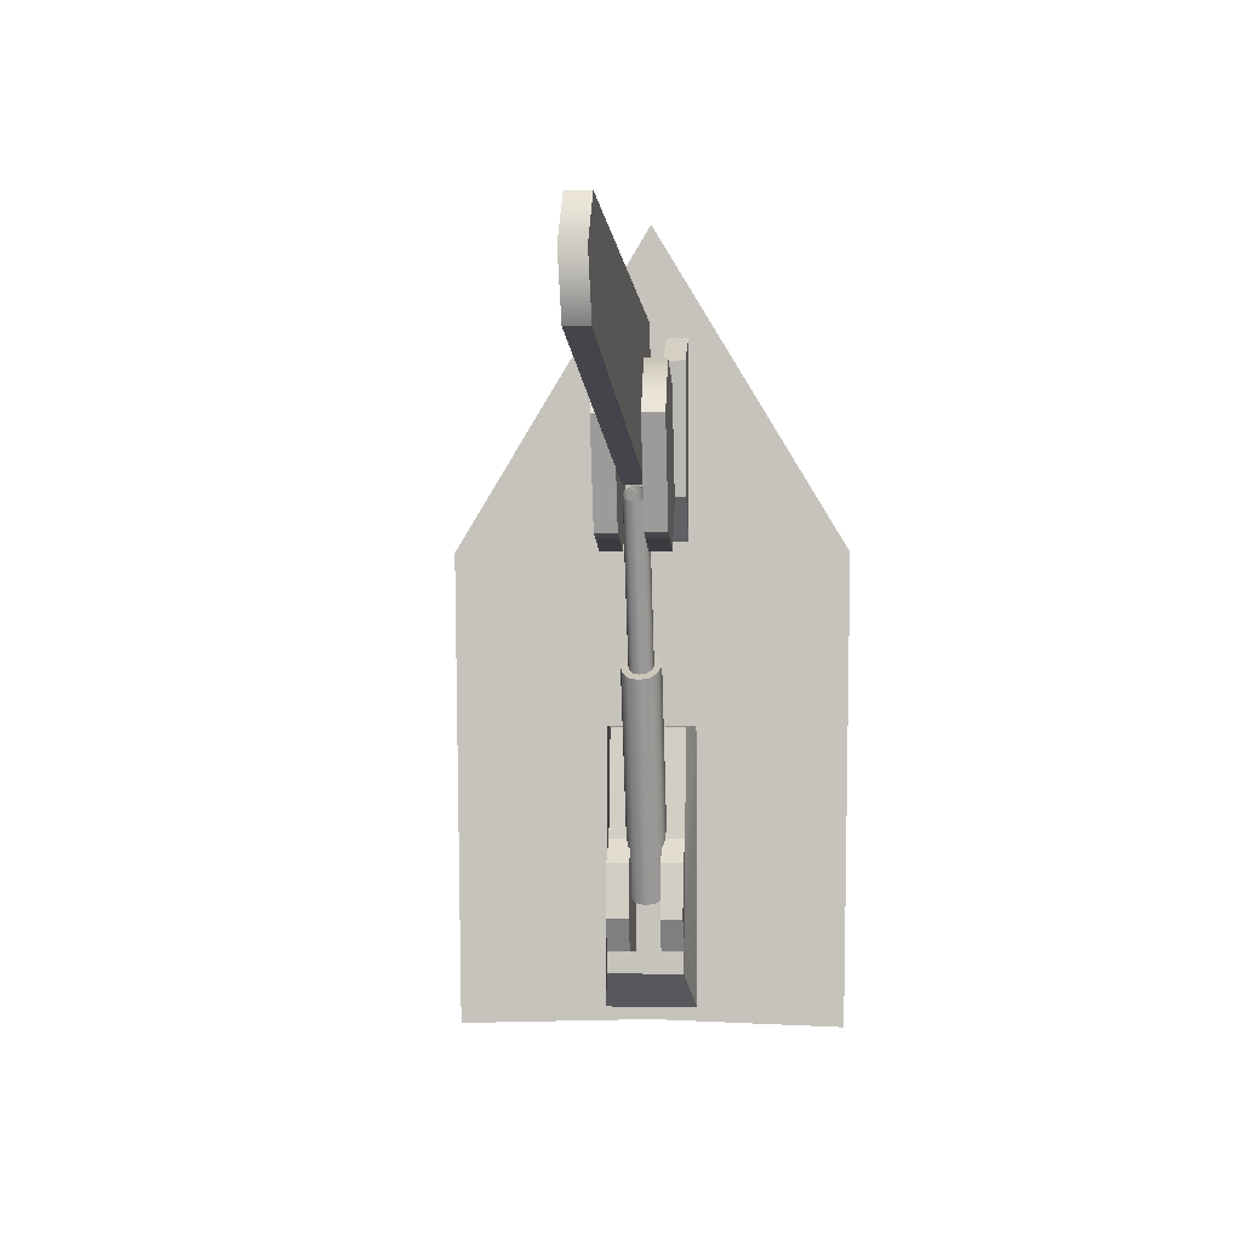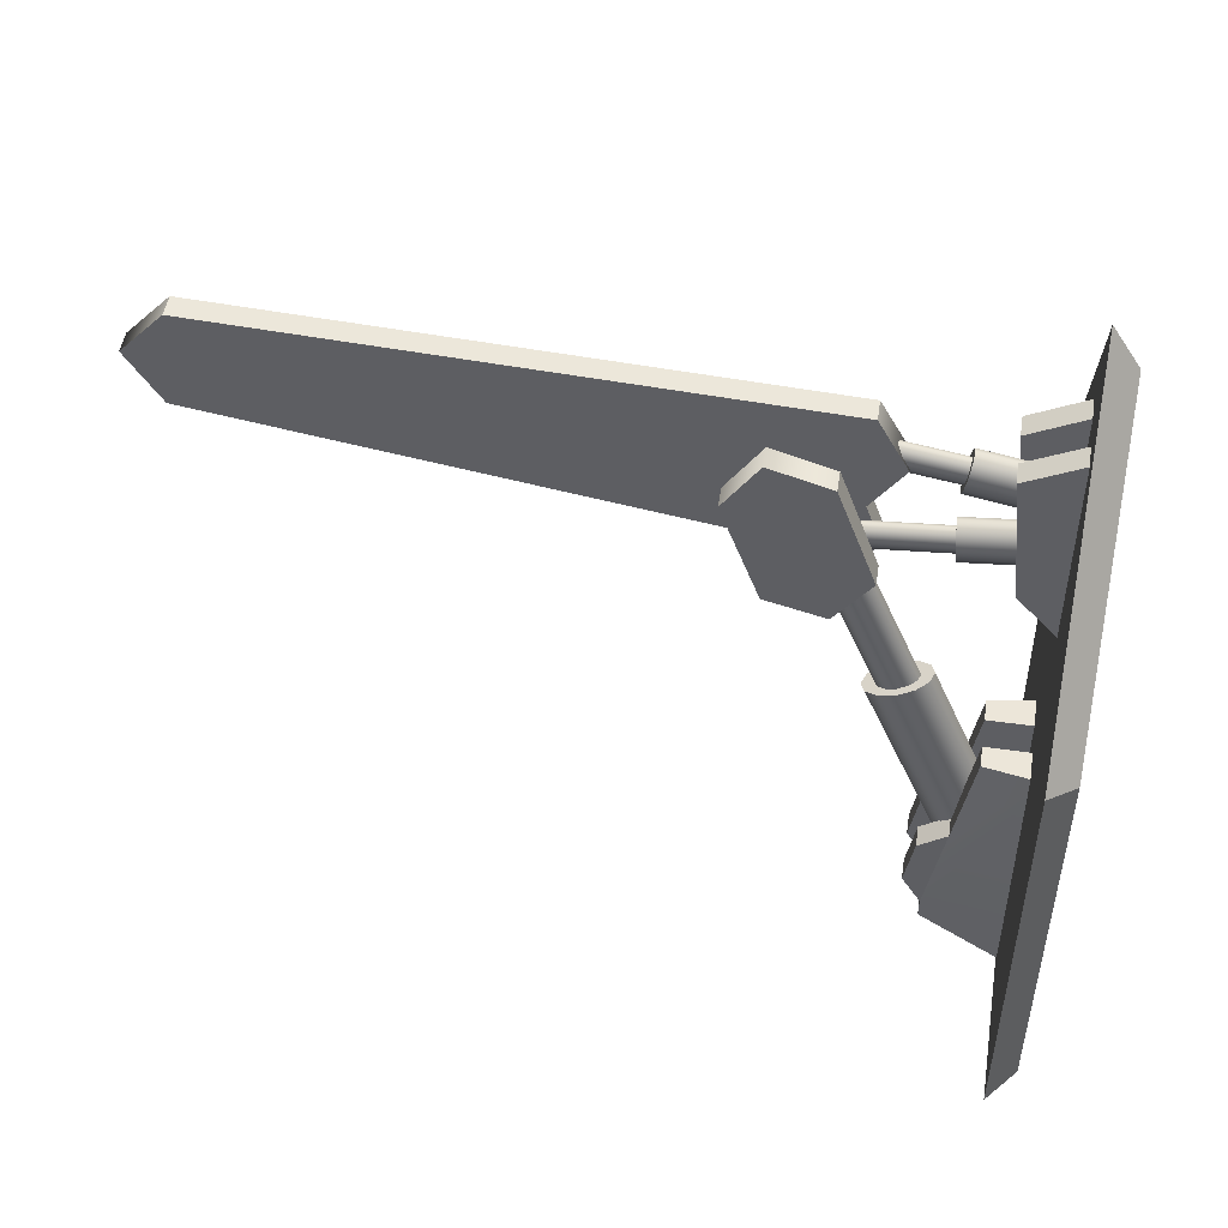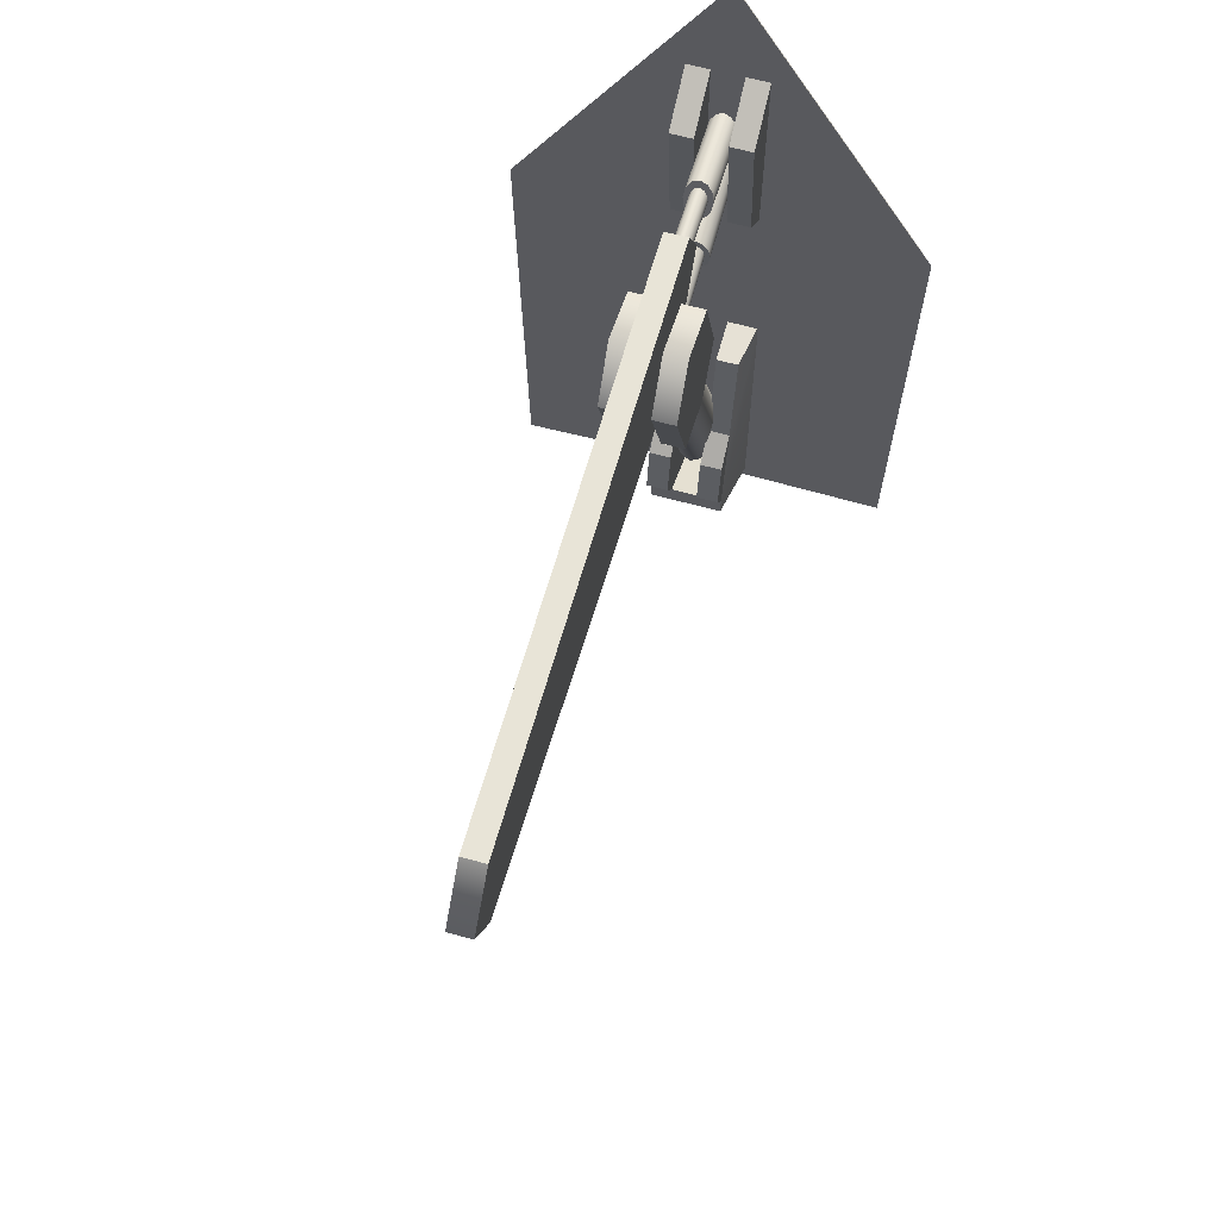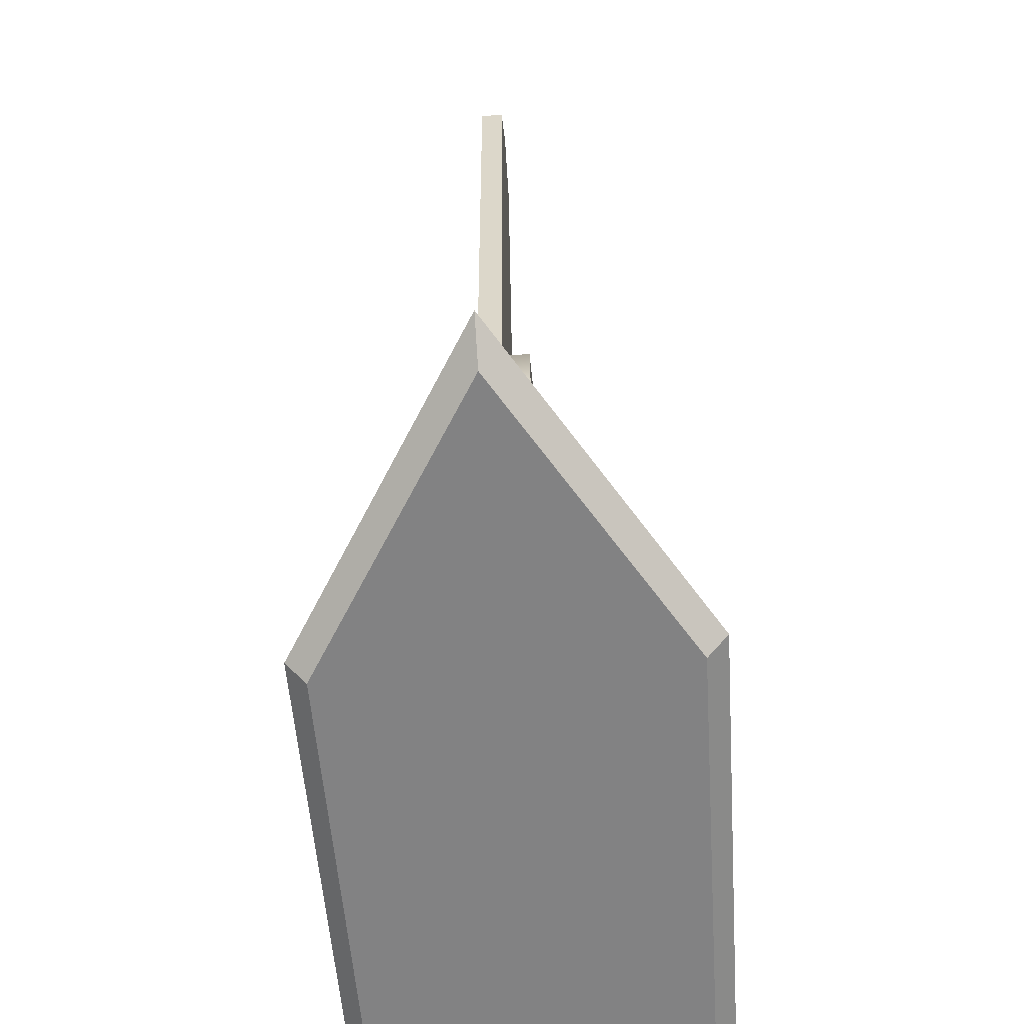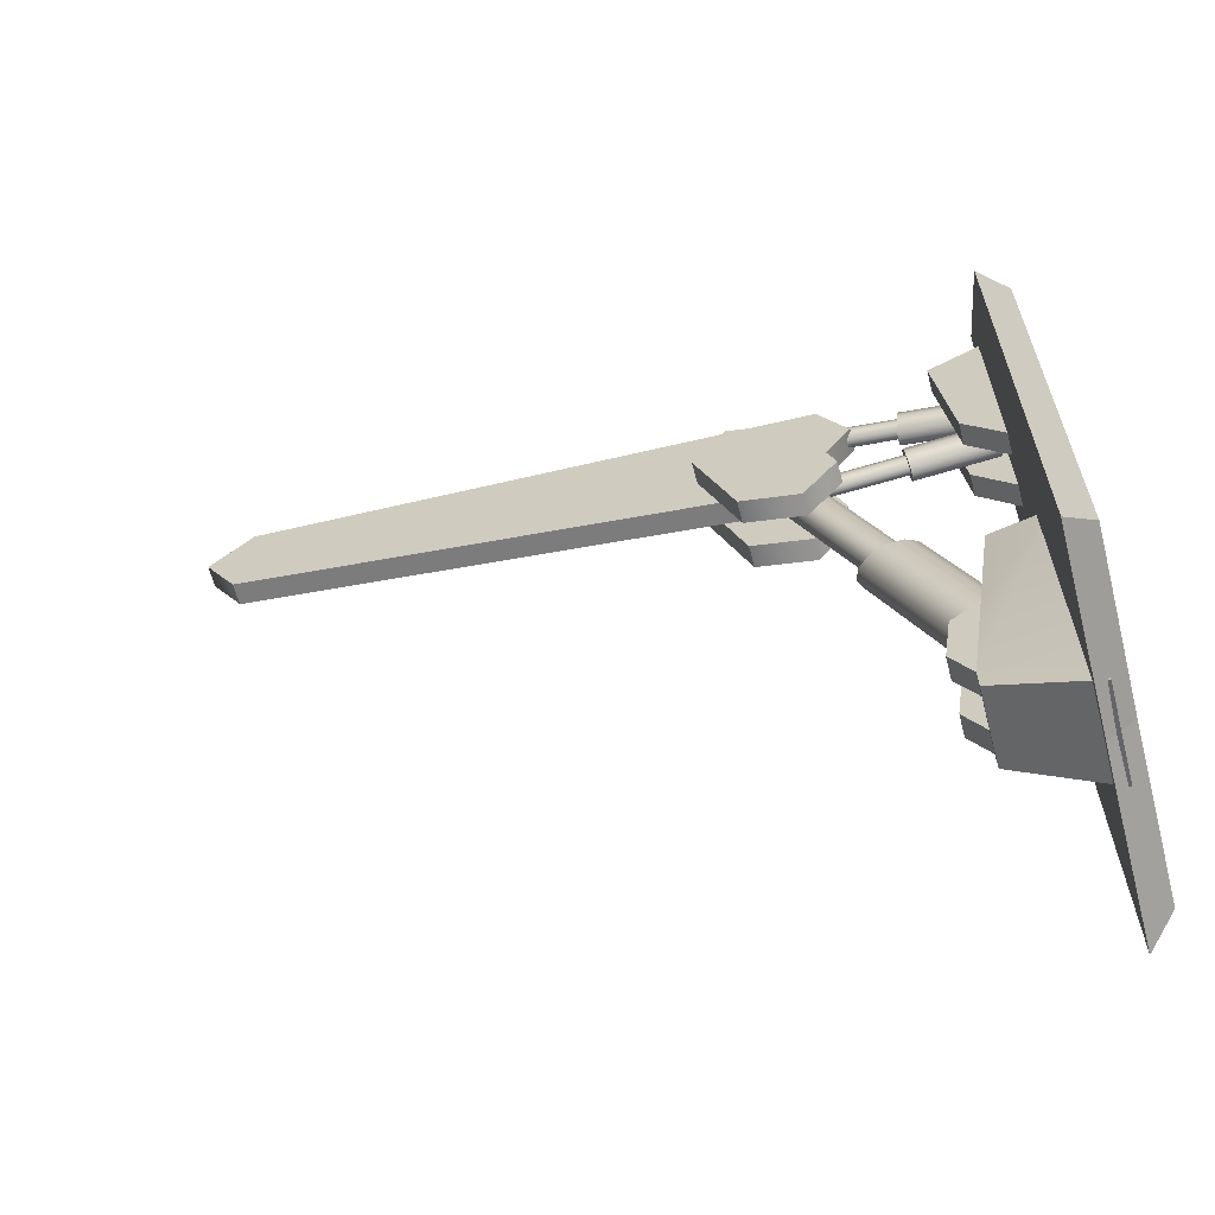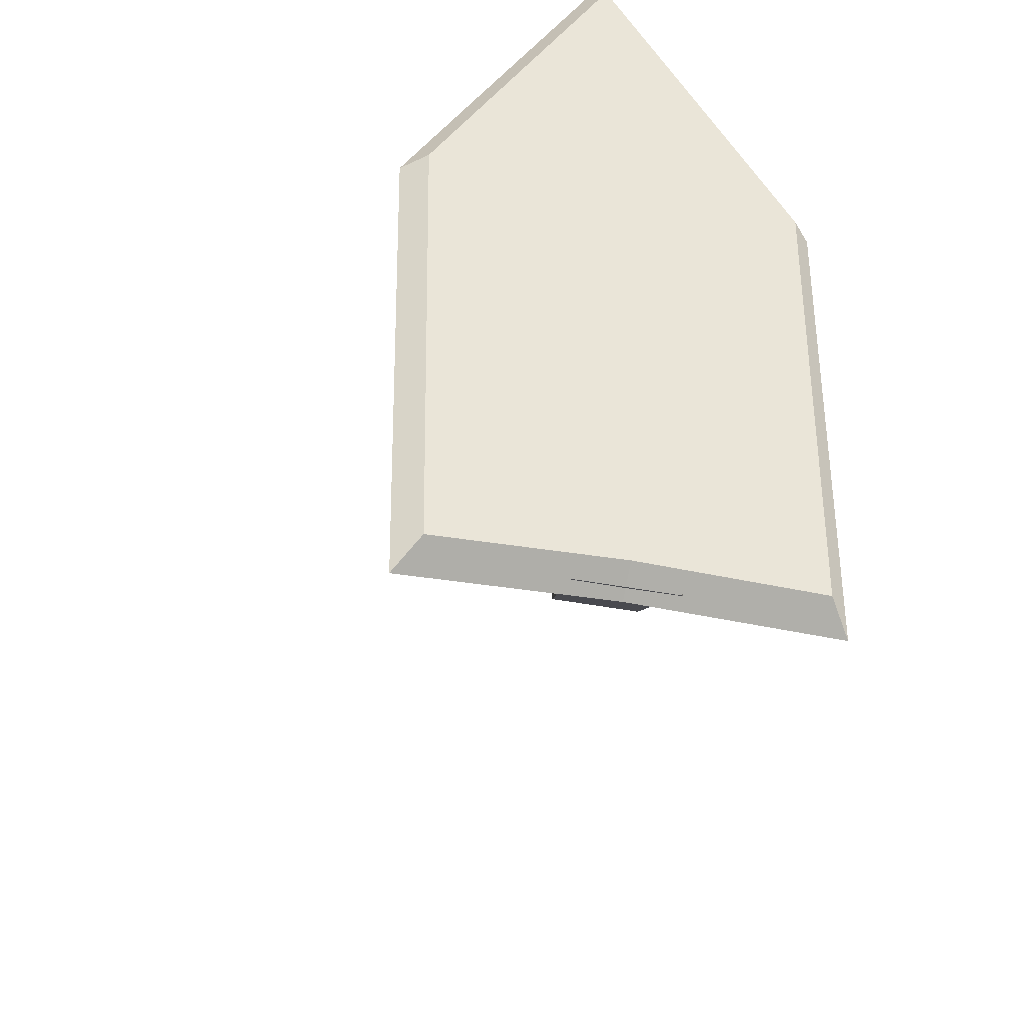
<metadata>
{"format":"obj","ext":"obj","renderer":"f3d","projection":"perspective","resolution":1024,"background":"white","views":[{"elev":-0.6,"azim":-175.3,"up":"+Z"},{"elev":49.5,"azim":-80.9,"up":"+Z"},{"elev":64.3,"azim":-164.6,"up":"+Z"},{"elev":-60.7,"azim":4.4,"up":"+Y"},{"elev":-62.4,"azim":-75.3,"up":"+Z"},{"elev":-39.4,"azim":-13.7,"up":"+Z"}]}
</metadata>
<code>
v  0.1841 -0.9027 -0.1416
v  0.0684 -0.9027 -0.1416
v  0.0684 -1.106 -0.6974
v  0.1841 -1.106 -0.6974
v  0.1841 -0.4068 -0.3226
v  0.1841 -0.6097 -0.8785
v  0.0684 -0.6097 -0.8785
v  0.0684 -0.4068 -0.3226
v  0.1841 -0.5871 -0.0468
v  0.0684 -0.5871 -0.0468
v  0.0684 -0.9198 -0.9581
v  0.1841 -0.9198 -0.9581
v  -0.0574 -0.9027 -0.1416
v  -0.1732 -0.9027 -0.1416
v  -0.1732 -1.106 -0.6974
v  -0.0574 -1.106 -0.6974
v  -0.0574 -0.4068 -0.3226
v  -0.0574 -0.6097 -0.8785
v  -0.1732 -0.6097 -0.8785
v  -0.1732 -0.4068 -0.3226
v  -0.0574 -0.5871 -0.0468
v  -0.1732 -0.5871 -0.0468
v  -0.1732 -0.9198 -0.9581
v  -0.0574 -0.9198 -0.9581
v  0.1955 -1.625 0.0494
v  0.1955 -1.702 -0.6464
v  0.0797 -1.702 -0.6464
v  0.0797 -1.625 0.0494
v  0.1955 -1.907 0.1967
v  0.0797 -1.907 0.1967
v  0.0797 -1.924 -0.8936
v  0.1955 -1.924 -0.8936
v  -0.0797 -1.625 0.0494
v  -0.0797 -1.702 -0.6464
v  -0.1955 -1.702 -0.6464
v  -0.1955 -1.625 0.0494
v  -0.0797 -1.907 0.1967
v  -0.1955 -1.907 0.1967
v  -0.1955 -1.924 -0.8936
v  -0.0797 -1.924 -0.8936
v  0.0797 -1.674 -1.836
v  0.1955 -1.674 -1.836
v  0.1955 -1.584 -2.404
v  0.0797 -1.584 -2.404
v  0.2468 -1.976 -1.836
v  0.0797 -1.976 -1.836
v  0.0797 -1.493 -2.971
v  0.0797 -1.977 -3.23
v  0.2468 -1.977 -3.23
v  0.1955 -1.493 -2.971
v  -0.1955 -1.674 -1.836
v  -0.0797 -1.674 -1.836
v  -0.0797 -1.584 -2.404
v  -0.1955 -1.584 -2.404
v  -0.0797 -1.976 -1.836
v  -0.2468 -1.976 -1.836
v  -0.1955 -1.493 -2.971
v  -0.2468 -1.977 -3.23
v  -0.0797 -1.977 -3.23
v  -0.0797 -1.493 -2.971
v  0.2468 -1.977 -3.344
v  0.1955 -1.493 -3.084
v  -0.1955 -1.493 -3.084
v  -0.2468 -1.977 -3.344
v  0.0644 1.96 0.3212
v  -0.0514 1.96 0.3212
v  -0.0514 -1.035 0.1785
v  0.0644 -1.035 0.1785
v  0.0644 2.011 -0.2043
v  0.0644 -0.8261 -0.6373
v  -0.0514 -0.8261 -0.6373
v  -0.0514 2.011 -0.2043
v  0.0644 2.182 0.0774
v  -0.0514 2.182 0.0774
v  -0.0514 -1.19 -0.1016
v  0.0644 -1.19 -0.1016
v  0.0797 -1.391 -2.797
v  0.0797 -1.436 -2.517
v  0.1955 -1.436 -2.517
v  0.1955 -1.391 -2.797
v  -0.1955 -1.391 -2.797
v  -0.1955 -1.436 -2.517
v  -0.0797 -1.436 -2.517
v  -0.0797 -1.391 -2.797
v  -0.0576 -1.87 -0.5582
v  -0.0672 -1.865 -0.497
v  -0.0672 -1.424 -0.5417
v  -0.0576 -1.43 -0.6029
v  -0.0316 -1.874 -0.603
v  -0.0316 -1.434 -0.6476
v  0.0041 -1.875 -0.6194
v  0.0041 -1.435 -0.664
v  0.0397 -1.874 -0.603
v  0.0397 -1.434 -0.6476
v  0.0658 -1.87 -0.5582
v  0.0658 -1.43 -0.6029
v  0.0753 -1.865 -0.497
v  0.0753 -1.424 -0.5417
v  0.0658 -1.859 -0.4359
v  0.0658 -1.419 -0.4805
v  0.0397 -1.855 -0.3911
v  0.0397 -1.415 -0.4358
v  0.0041 -1.854 -0.3747
v  0.0041 -1.413 -0.4194
v  -0.0316 -1.855 -0.3911
v  -0.0316 -1.415 -0.4358
v  -0.0576 -1.859 -0.4359
v  -0.0576 -1.419 -0.4805
v  -0.0341 -0.9221 -0.6242
v  -0.0341 -1.428 -0.5795
v  -0.04 -1.424 -0.5417
v  -0.04 -0.9188 -0.5864
v  -0.018 -0.9245 -0.6519
v  -0.018 -1.43 -0.6072
v  0.0041 -0.9254 -0.6621
v  0.0041 -1.431 -0.6173
v  0.0261 -0.9245 -0.6519
v  0.0261 -1.43 -0.6072
v  0.0422 -0.9221 -0.6242
v  0.0422 -1.428 -0.5795
v  0.0481 -0.9188 -0.5864
v  0.0481 -1.424 -0.5417
v  0.0422 -0.9154 -0.5486
v  0.0422 -1.421 -0.5039
v  0.0261 -0.913 -0.5209
v  0.0261 -1.418 -0.4762
v  0.0041 -0.9121 -0.5108
v  0.0041 -1.418 -0.466
v  -0.018 -0.913 -0.5209
v  -0.018 -1.418 -0.4762
v  -0.0341 -0.9154 -0.5486
v  -0.0341 -1.421 -0.5039
v  -0.0576 -1.855 -0.2558
v  -0.0672 -1.864 -0.1952
v  -0.0672 -1.428 -0.1145
v  -0.0576 -1.419 -0.1751
v  -0.0316 -1.847 -0.3002
v  -0.0316 -1.411 -0.2195
v  0.0041 -1.845 -0.3164
v  0.0041 -1.409 -0.2357
v  0.0397 -1.847 -0.3002
v  0.0397 -1.411 -0.2195
v  0.0658 -1.855 -0.2558
v  0.0658 -1.419 -0.1751
v  0.0753 -1.864 -0.1952
v  0.0753 -1.428 -0.1145
v  0.0658 -1.874 -0.1346
v  0.0658 -1.438 -0.0538
v  0.0397 -1.881 -0.0902
v  0.0397 -1.445 -0.0095
v  0.0041 -1.884 -0.074
v  0.0041 -1.448 0.0068
v  -0.0316 -1.881 -0.0902
v  -0.0316 -1.445 -0.0095
v  -0.0576 -1.874 -0.1346
v  -0.0576 -1.438 -0.0538
v  -0.0341 -0.9214 -0.0713
v  -0.0341 -1.422 -0.1519
v  -0.04 -1.428 -0.1145
v  -0.04 -0.9274 -0.0338
v  -0.018 -0.917 -0.0987
v  -0.018 -1.418 -0.1794
v  0.0041 -0.9153 -0.1088
v  0.0041 -1.416 -0.1894
v  0.0261 -0.917 -0.0987
v  0.0261 -1.418 -0.1794
v  0.0422 -0.9214 -0.0713
v  0.0422 -1.422 -0.1519
v  0.0481 -0.9274 -0.0338
v  0.0481 -1.428 -0.1145
v  0.0422 -0.9335 0.0037
v  0.0422 -1.435 -0.077
v  0.0261 -0.9379 0.0312
v  0.0261 -1.439 -0.0495
v  0.0041 -0.9395 0.0412
v  0.0041 -1.44 -0.0395
v  -0.018 -0.9379 0.0312
v  -0.018 -1.439 -0.0495
v  -0.0341 -0.9335 0.0037
v  -0.0341 -1.435 -0.077
v  -0.1003 -1.735 -2.675
v  -0.1003 -1.249 -1.516
v  -0.0863 -1.166 -1.551
v  -0.0863 -1.652 -2.71
v  -0.0481 -1.105 -1.577
v  -0.0481 -1.591 -2.736
v  0.0041 -1.083 -1.586
v  0.0041 -1.569 -2.745
v  0.0562 -1.105 -1.577
v  0.0562 -1.591 -2.736
v  0.0944 -1.166 -1.551
v  0.0944 -1.652 -2.71
v  0.1084 -1.249 -1.516
v  0.1084 -1.735 -2.675
v  0.0944 -1.332 -1.482
v  0.0944 -1.818 -2.64
v  0.0562 -1.393 -1.456
v  0.0562 -1.879 -2.615
v  0.0041 -1.415 -1.447
v  0.0041 -1.901 -2.606
v  -0.0481 -1.393 -1.456
v  -0.0481 -1.879 -2.615
v  -0.0863 -1.332 -1.482
v  -0.0863 -1.818 -2.64
v  -0.0613 -1.249 -1.516
v  -0.0526 -1.197 -1.538
v  -0.0286 -1.159 -1.554
v  0.0041 -1.145 -1.56
v  0.0368 -1.159 -1.554
v  0.0607 -1.197 -1.538
v  0.0695 -1.249 -1.516
v  0.0607 -1.301 -1.495
v  0.0368 -1.339 -1.479
v  0.0041 -1.353 -1.473
v  -0.0286 -1.339 -1.479
v  -0.0526 -1.301 -1.495
v  -0.0613 -0.8964 -0.6748
v  -0.0526 -0.8444 -0.6966
v  -0.0286 -0.8064 -0.7125
v  0.0041 -0.7924 -0.7184
v  0.0368 -0.8064 -0.7125
v  0.0607 -0.8444 -0.6966
v  0.0695 -0.8964 -0.6748
v  0.0607 -0.9484 -0.653
v  0.0368 -0.9864 -0.6371
v  0.0041 -1 -0.6312
v  -0.0286 -0.9864 -0.6371
v  -0.0526 -0.9484 -0.653
v  -0.8914 -2.053 -3.285
v  -0 -2.053 -3.257
v  -0 -2.043 0.5741
v  -0.9246 -2.047 -0.9585
v  0.8914 -2.053 -3.285
v  0.9246 -2.047 -0.9585
v  -1.039 -1.905 -0.9279
v  -1.004 -1.911 -3.403
v  -0 -1.911 -3.372
v  1.004 -1.911 -3.403
v  1.039 -1.905 -0.9279
v  -0 -1.9 0.794
g front_gear
f 1 2 3 4
f 5 6 7 8
f 2 1 9 10
f 10 8 7 2
f 2 7 11 3
f 4 3 11 12
f 12 6 5 4
f 4 5 9 1
f 13 14 15 16
f 17 18 19 20
f 14 13 21 22
f 22 20 19 14
f 14 19 23 15
f 16 15 23 24
f 24 18 17 16
f 16 17 21 13
f 25 26 27 28
f 29 25 28 30
f 30 28 27 31
f 31 27 26 32
f 32 26 25 29
f 33 34 35 36
f 37 33 36 38
f 38 36 35 39
f 39 35 34 40
f 40 34 33 37
f 41 42 43 44
f 45 42 41 46
f 46 41 44 47
f 46 47 48
f 49 50 43 42
f 49 42 45
f 51 52 53 54
f 55 52 51 56
f 56 51 54 57
f 56 57 58
f 59 60 53 52
f 59 52 55
f 8 10 9 5
f 20 22 21 17
f 6 12 11 7
f 18 24 23 19
f 60 59 48 47
f 49 61 62 50
f 57 63 64 58
f 64 63 62 61
f 62 63 60 47
f 47 50 62
f 57 60 63
f 65 66 67 68
f 69 70 71 72
f 66 65 73 74
f 74 72 71 66
f 66 71 75 67
f 68 67 75 76
f 76 70 69 68
f 68 69 73 65
f 72 74 73 69
f 70 76 75 71
f 77 78 79 80
f 81 82 83 84
f 47 77 80 50
f 50 80 79 43
f 43 79 78 44
f 44 78 77 47
f 57 81 84 60
f 60 84 83 53
f 53 83 82 54
f 54 82 81 57
f 85 86 87 88
f 89 85 88 90
f 91 89 90 92
f 93 91 92 94
f 95 93 94 96
f 97 95 96 98
f 99 97 98 100
f 101 99 100 102
f 103 101 102 104
f 105 103 104 106
f 107 105 106 108
f 86 107 108 87
f 109 110 111 112
f 113 114 110 109
f 115 116 114 113
f 117 118 116 115
f 119 120 118 117
f 121 122 120 119
f 123 124 122 121
f 125 126 124 123
f 127 128 126 125
f 129 130 128 127
f 131 132 130 129
f 112 111 132 131
f 110 88 87 111
f 111 87 108 132
f 132 108 106 130
f 130 106 104 128
f 128 104 102 126
f 126 102 100 124
f 124 100 98 122
f 122 98 96 120
f 120 96 94 118
f 118 94 92 116
f 116 92 90 114
f 114 90 88 110
f 133 134 135 136
f 137 133 136 138
f 139 137 138 140
f 141 139 140 142
f 143 141 142 144
f 145 143 144 146
f 147 145 146 148
f 149 147 148 150
f 151 149 150 152
f 153 151 152 154
f 155 153 154 156
f 134 155 156 135
f 157 158 159 160
f 161 162 158 157
f 163 164 162 161
f 165 166 164 163
f 167 168 166 165
f 169 170 168 167
f 171 172 170 169
f 173 174 172 171
f 175 176 174 173
f 177 178 176 175
f 179 180 178 177
f 160 159 180 179
f 158 136 135 159
f 159 135 156 180
f 180 156 154 178
f 178 154 152 176
f 176 152 150 174
f 174 150 148 172
f 172 148 146 170
f 170 146 144 168
f 168 144 142 166
f 166 142 140 164
f 164 140 138 162
f 162 138 136 158
f 181 182 183 184
f 184 183 185 186
f 186 185 187 188
f 188 187 189 190
f 190 189 191 192
f 192 191 193 194
f 194 193 195 196
f 196 195 197 198
f 198 197 199 200
f 200 199 201 202
f 202 201 203 204
f 204 203 182 181
f 181 184 186 190
f 186 188 190
f 190 192 194 198
f 194 196 198
f 181 190 198 202
f 198 200 202
f 204 181 202
f 182 205 206 183
f 183 206 207 185
f 185 207 208 187
f 187 208 209 189
f 189 209 210 191
f 191 210 211 193
f 193 211 212 195
f 195 212 213 197
f 197 213 214 199
f 199 214 215 201
f 201 215 216 203
f 203 216 205 182
f 205 217 218 206
f 206 218 219 207
f 207 219 220 208
f 208 220 221 209
f 209 221 222 210
f 210 222 223 211
f 211 223 224 212
f 212 224 225 213
f 213 225 226 214
f 214 226 227 215
f 215 227 228 216
f 216 228 217 205
f 229 230 231 232
f 233 234 231 230
f 235 236 229 232
f 236 237 230 229
f 237 238 233 230
f 238 239 234 233
f 239 240 231 234
f 240 235 232 231
f 235 240 239 237
f 239 238 237
f 235 237 236

</code>
